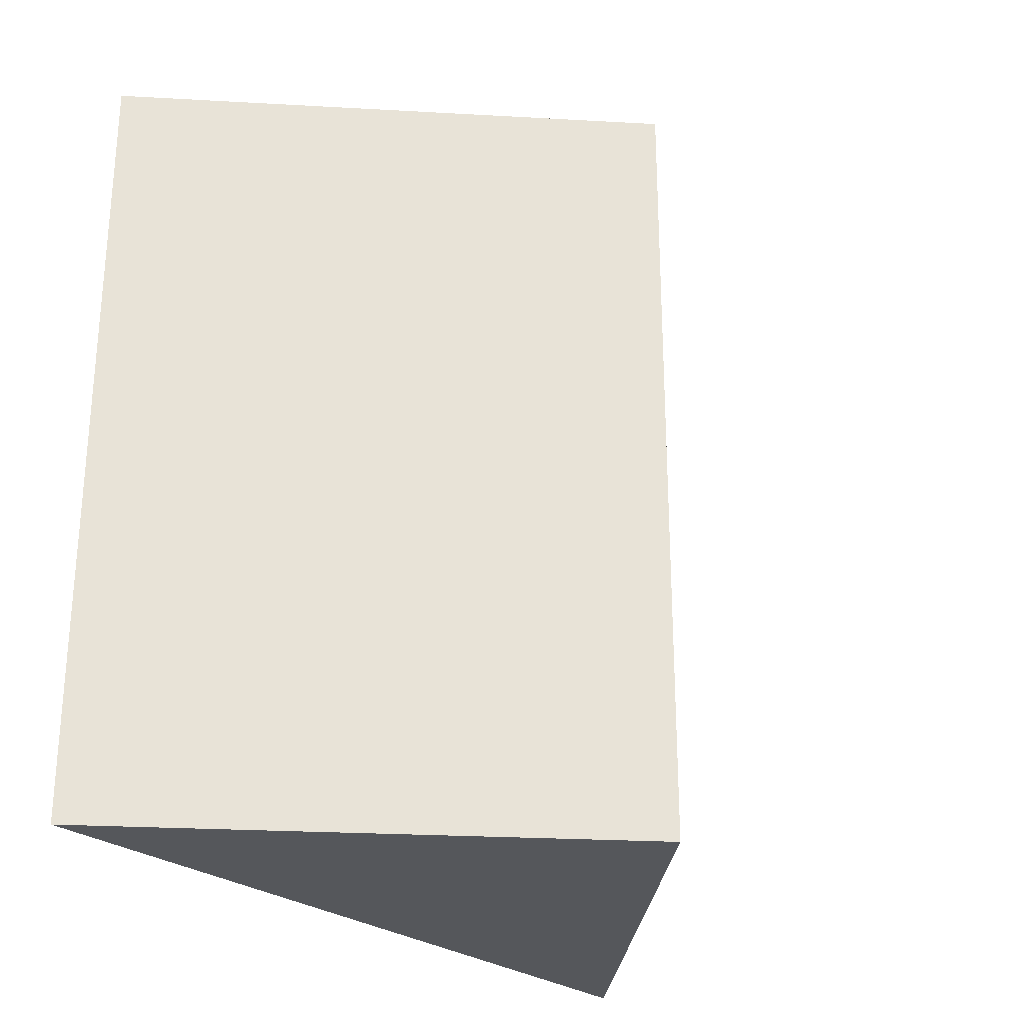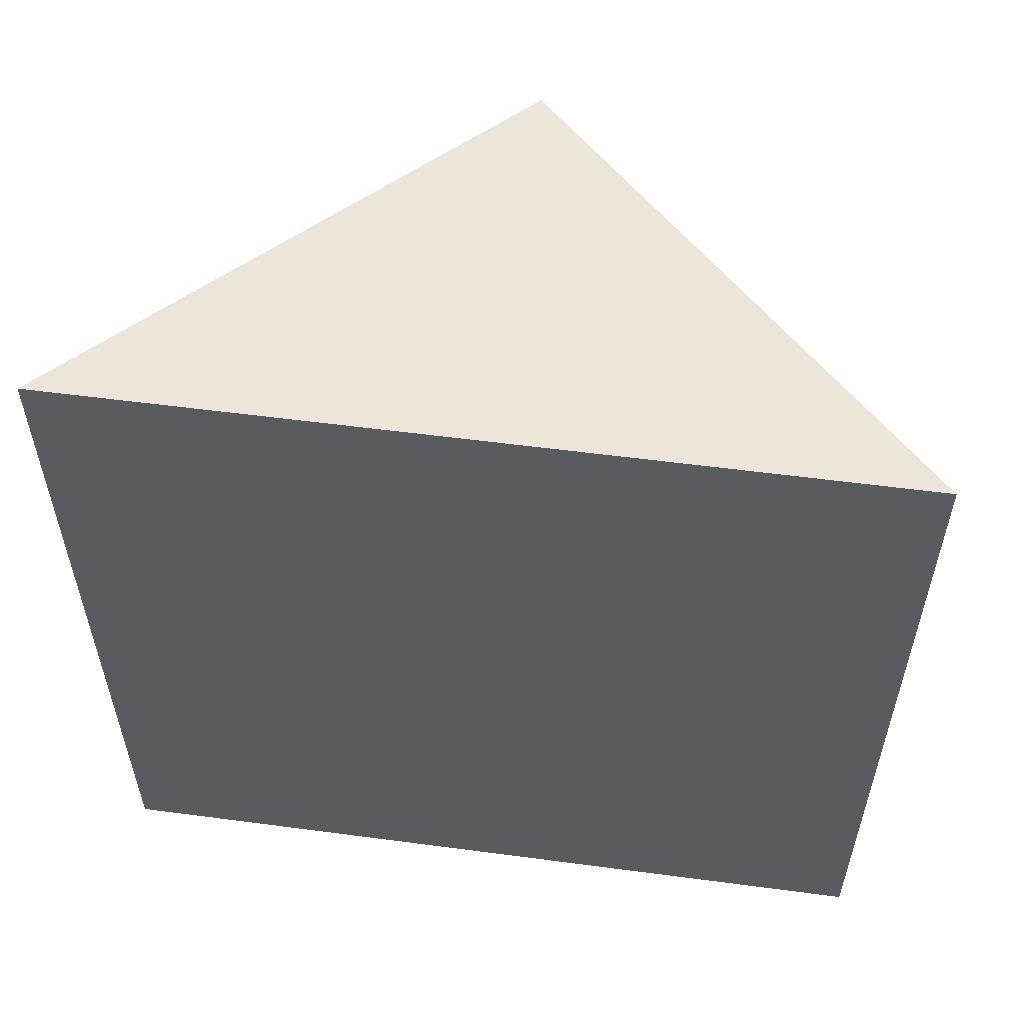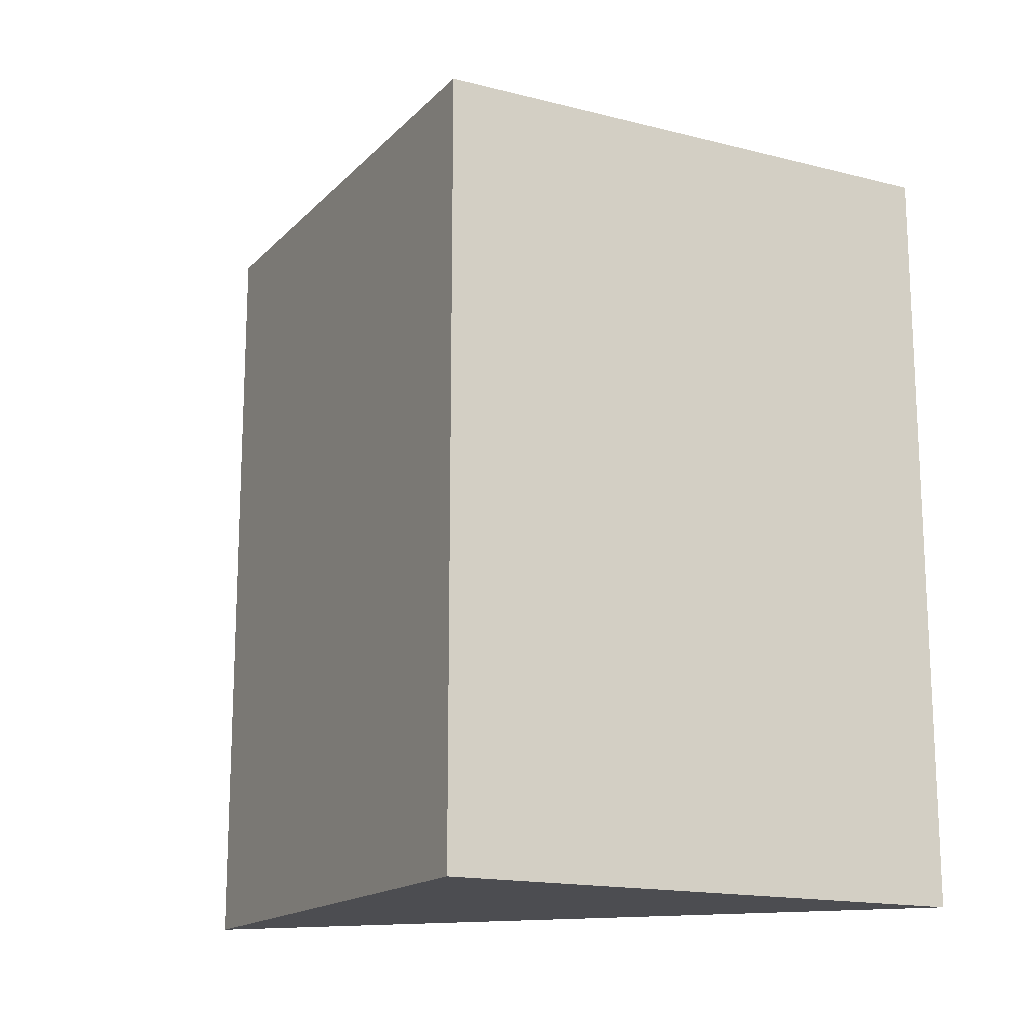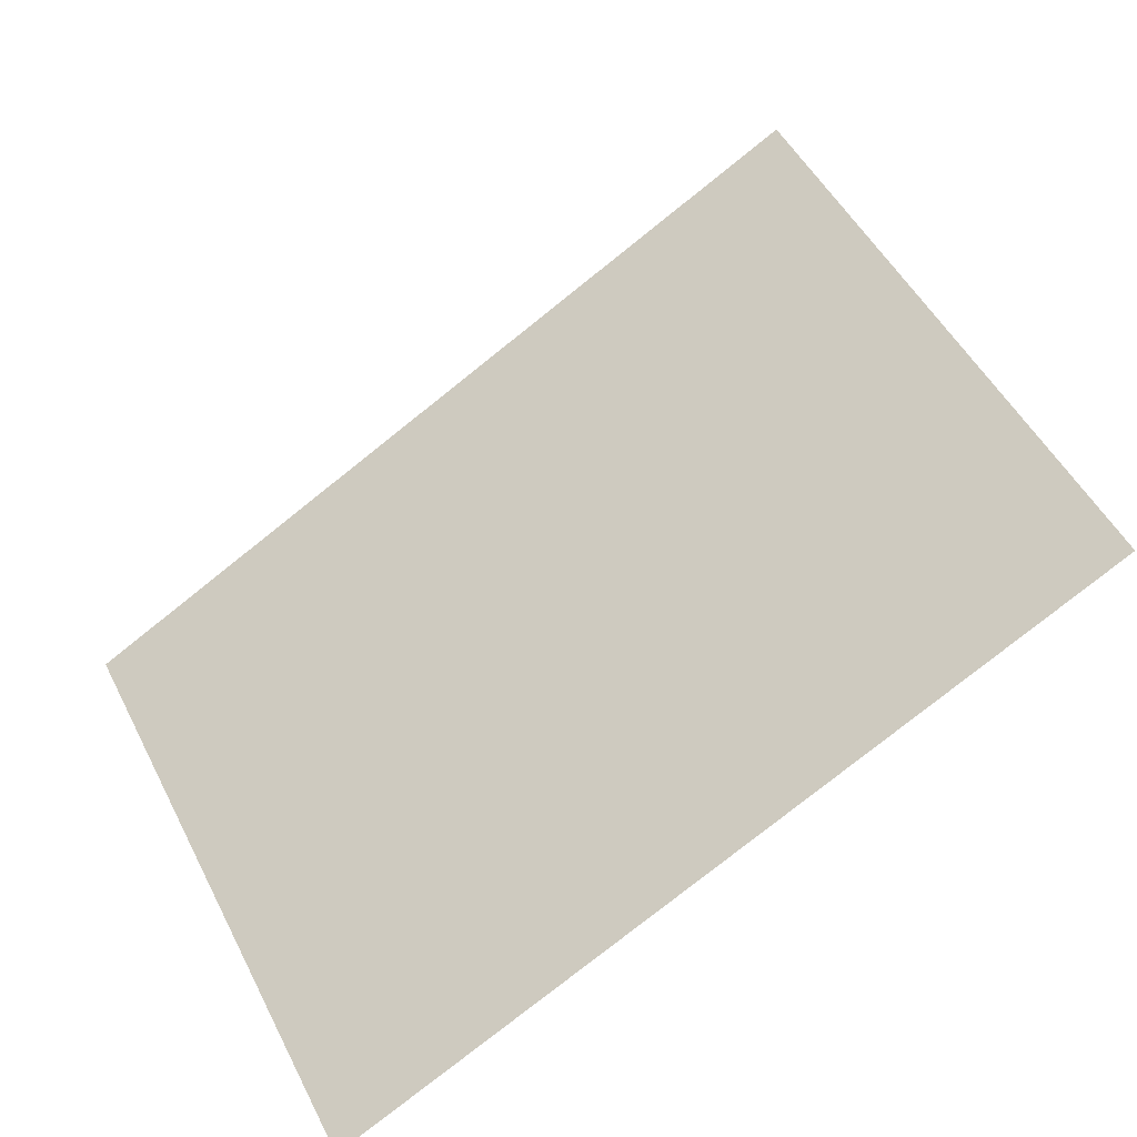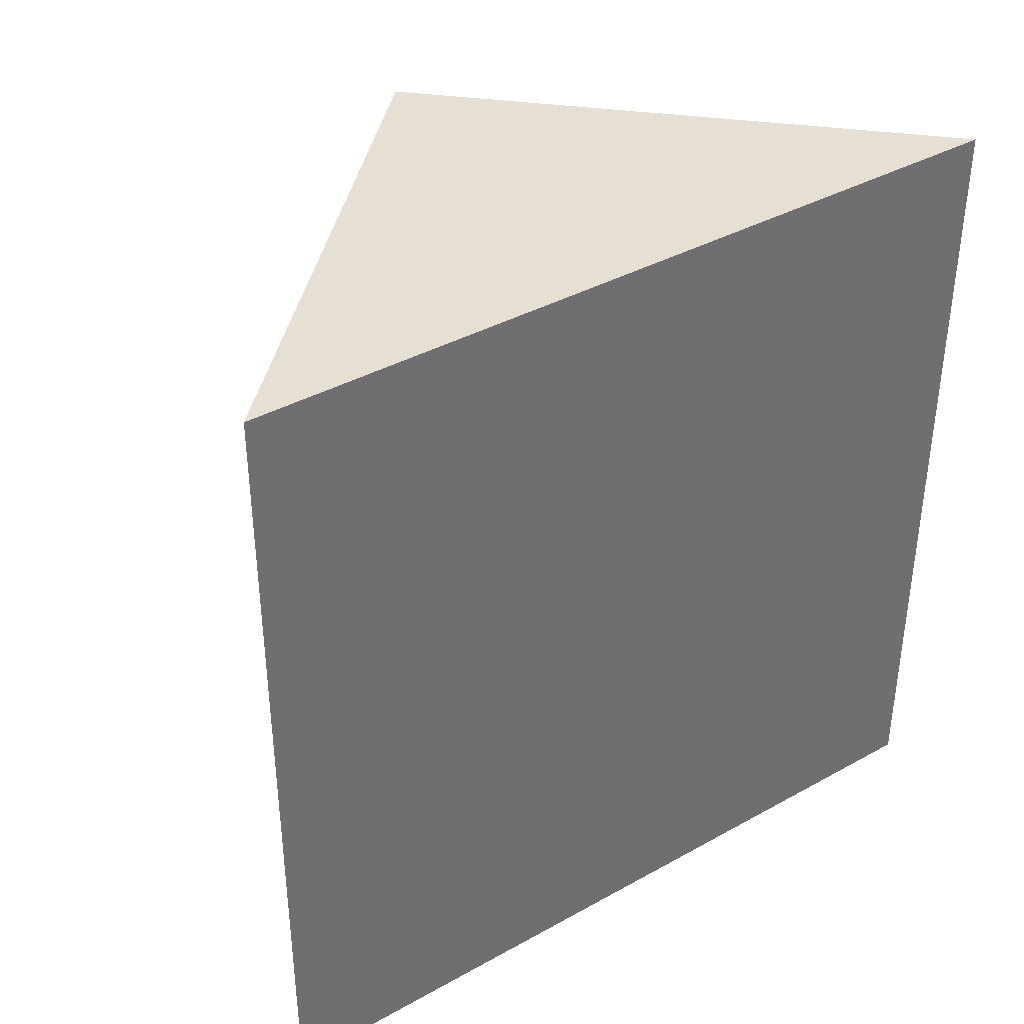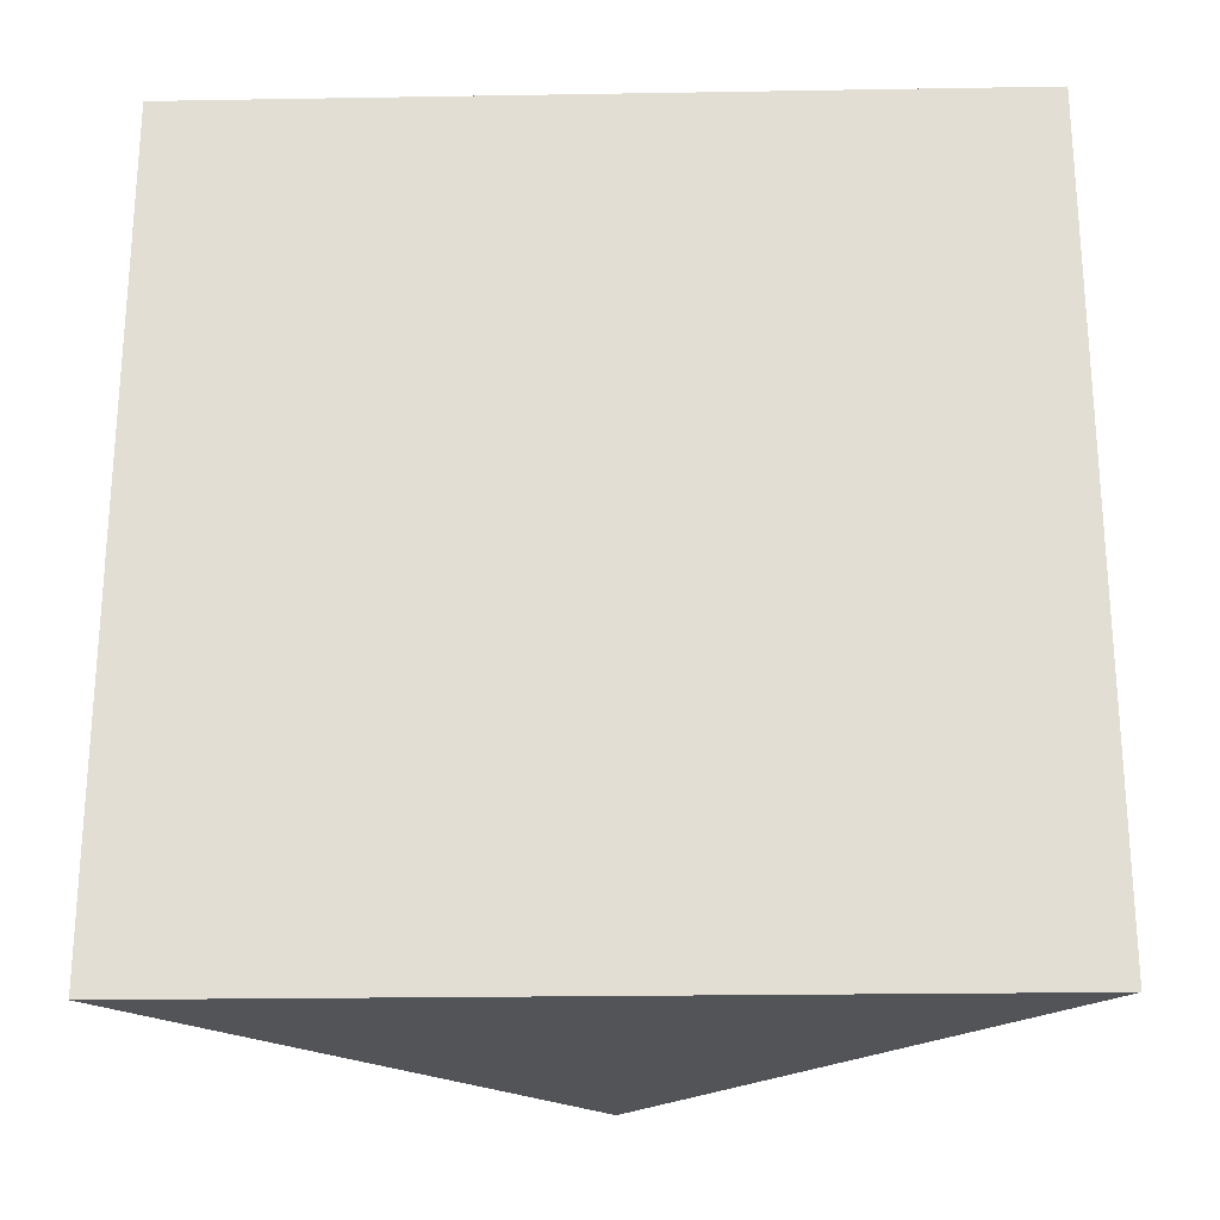
<metadata>
{"format":"obj","ext":"obj","renderer":"f3d","projection":"perspective","resolution":1024,"background":"white","views":[{"elev":-26.6,"azim":40.0,"up":"+Z"},{"elev":55.9,"azim":-82.1,"up":"+Z"},{"elev":-16.1,"azim":107.2,"up":"+Z"},{"elev":-78.9,"azim":128.5,"up":"+Y"},{"elev":38.2,"azim":-125.1,"up":"+Z"},{"elev":-23.4,"azim":-88.4,"up":"+Z"}]}
</metadata>
<code>
o Cube
v 1 0 1
v 1 0 -1
v 1 0 1
v 1 0 -1
v 0 1 1
v 0 1 -1
v 0 -1 1
v 0 -1 -1
f 1 7 3
f 3 8 4
f 7 6 8
f 6 4 8
f 2 3 4
f 5 2 6
f 1 5 7
f 3 7 8
f 7 5 6
f 6 2 4
f 2 1 3
f 5 1 2

</code>
